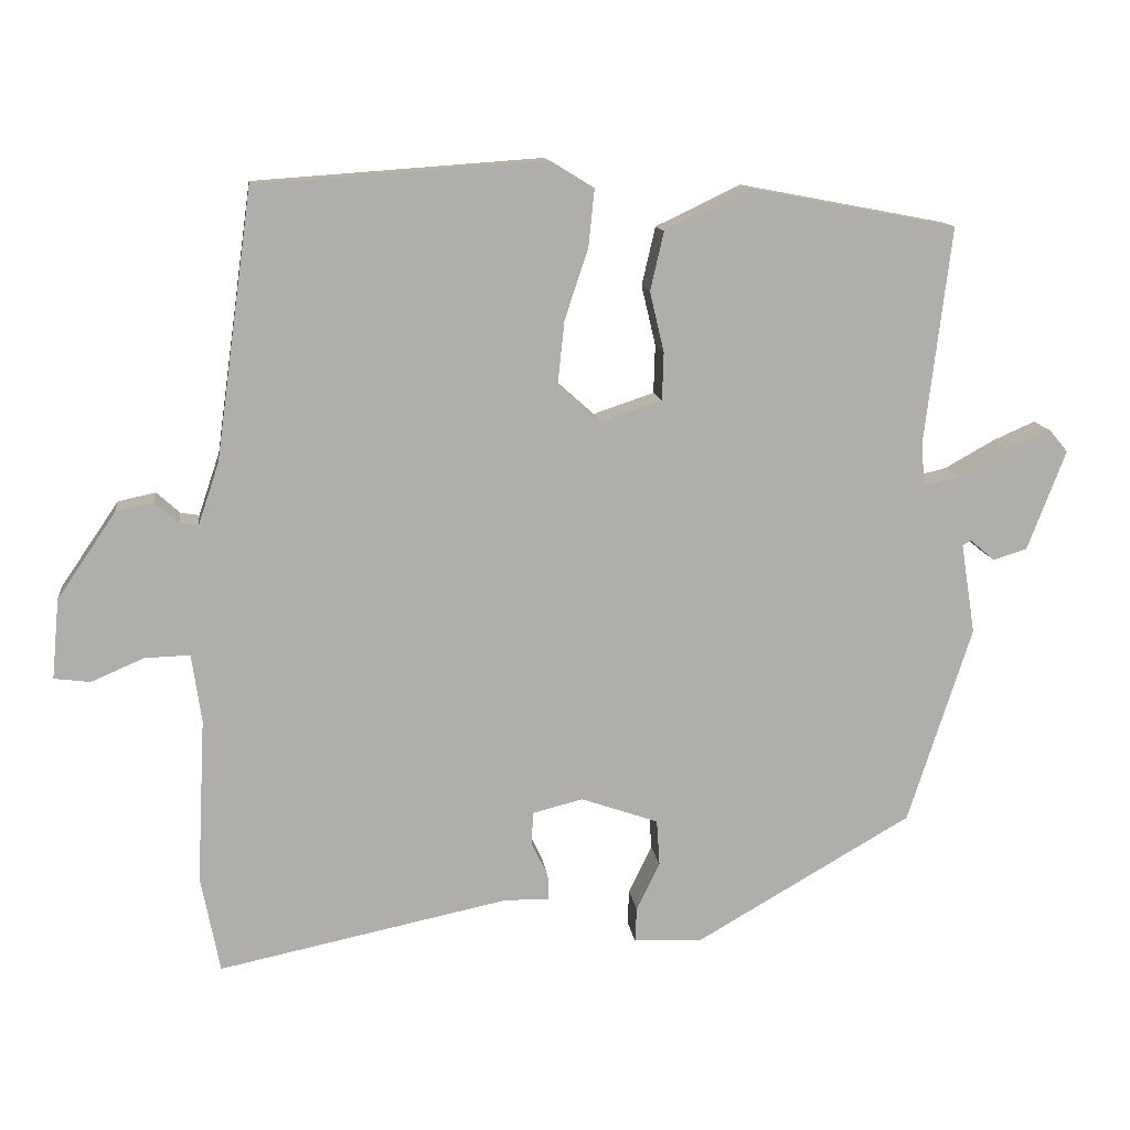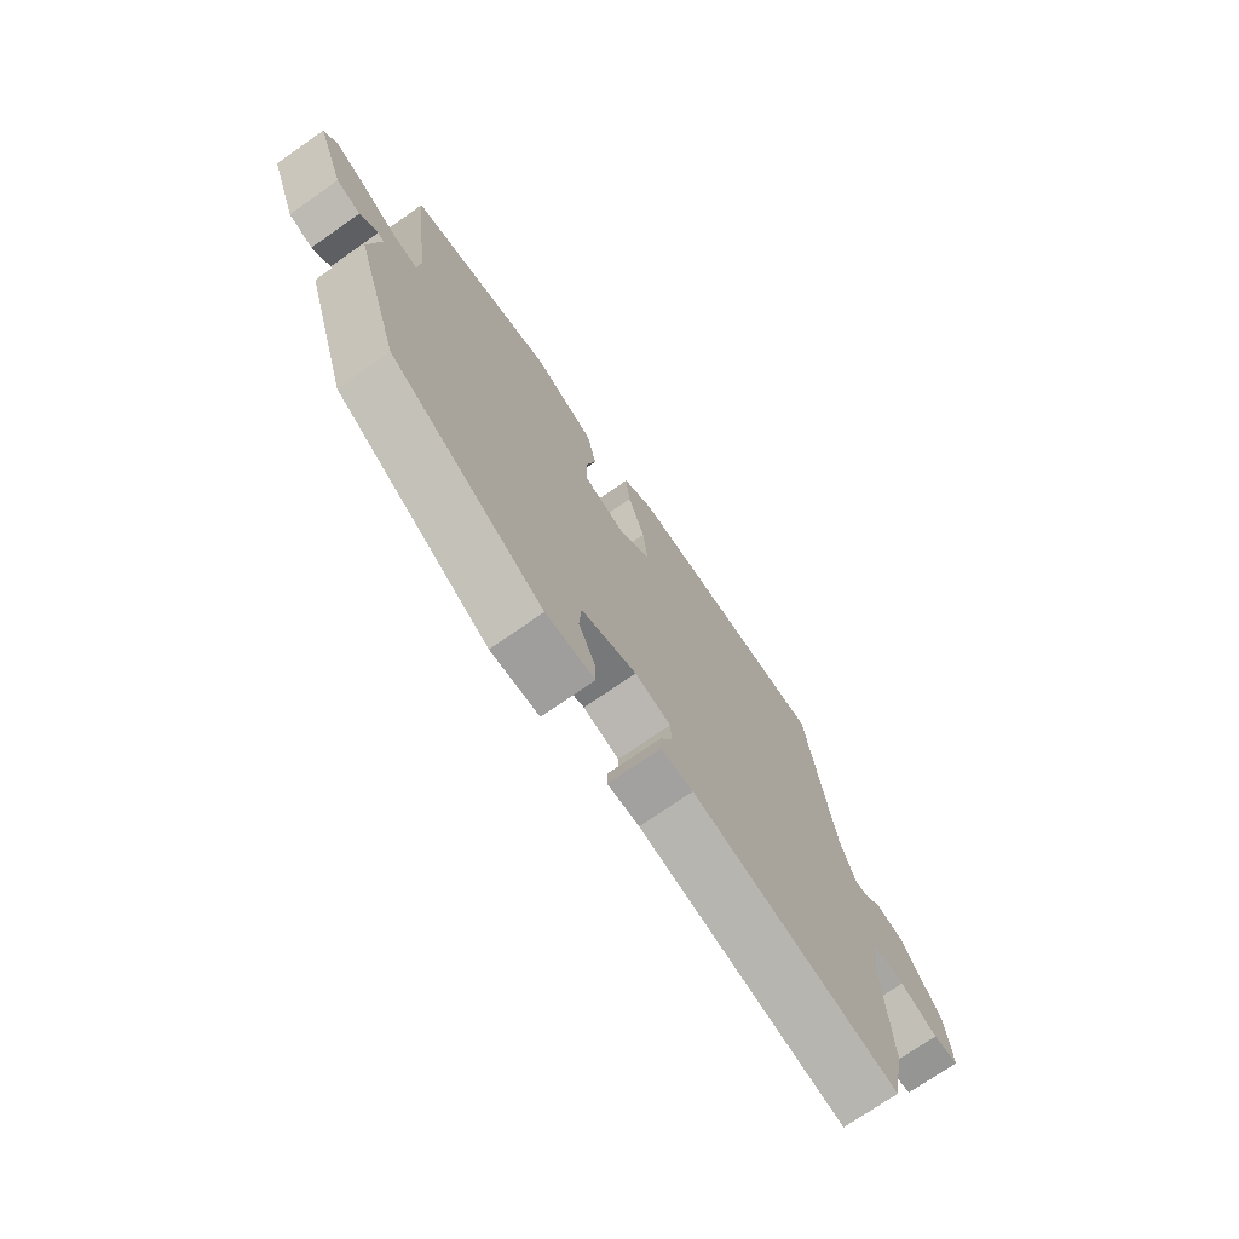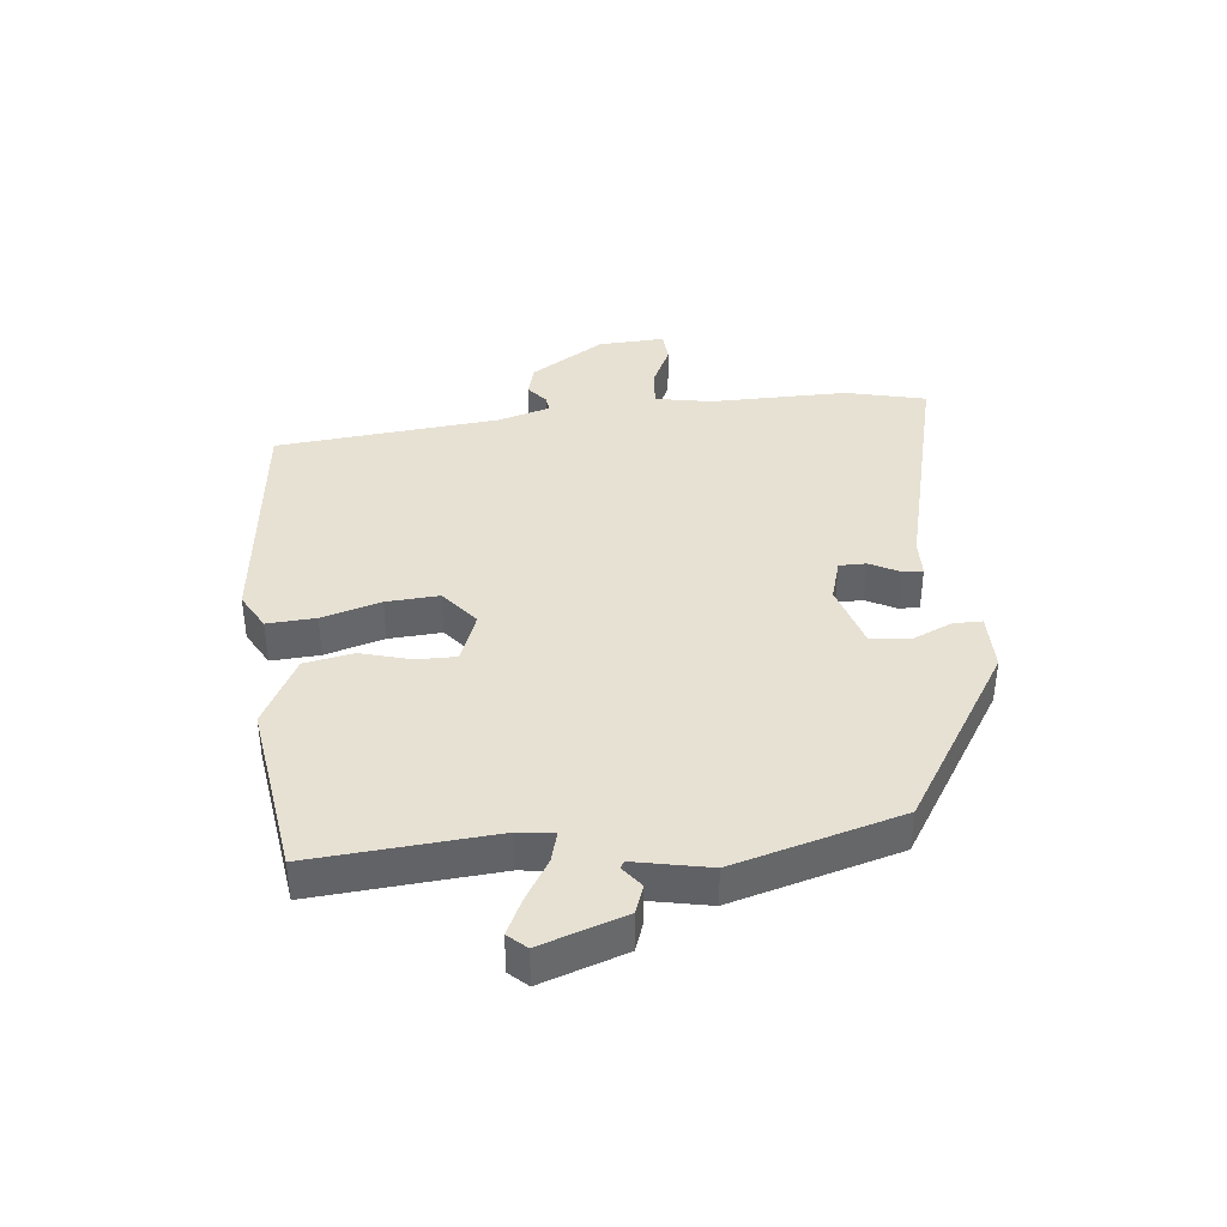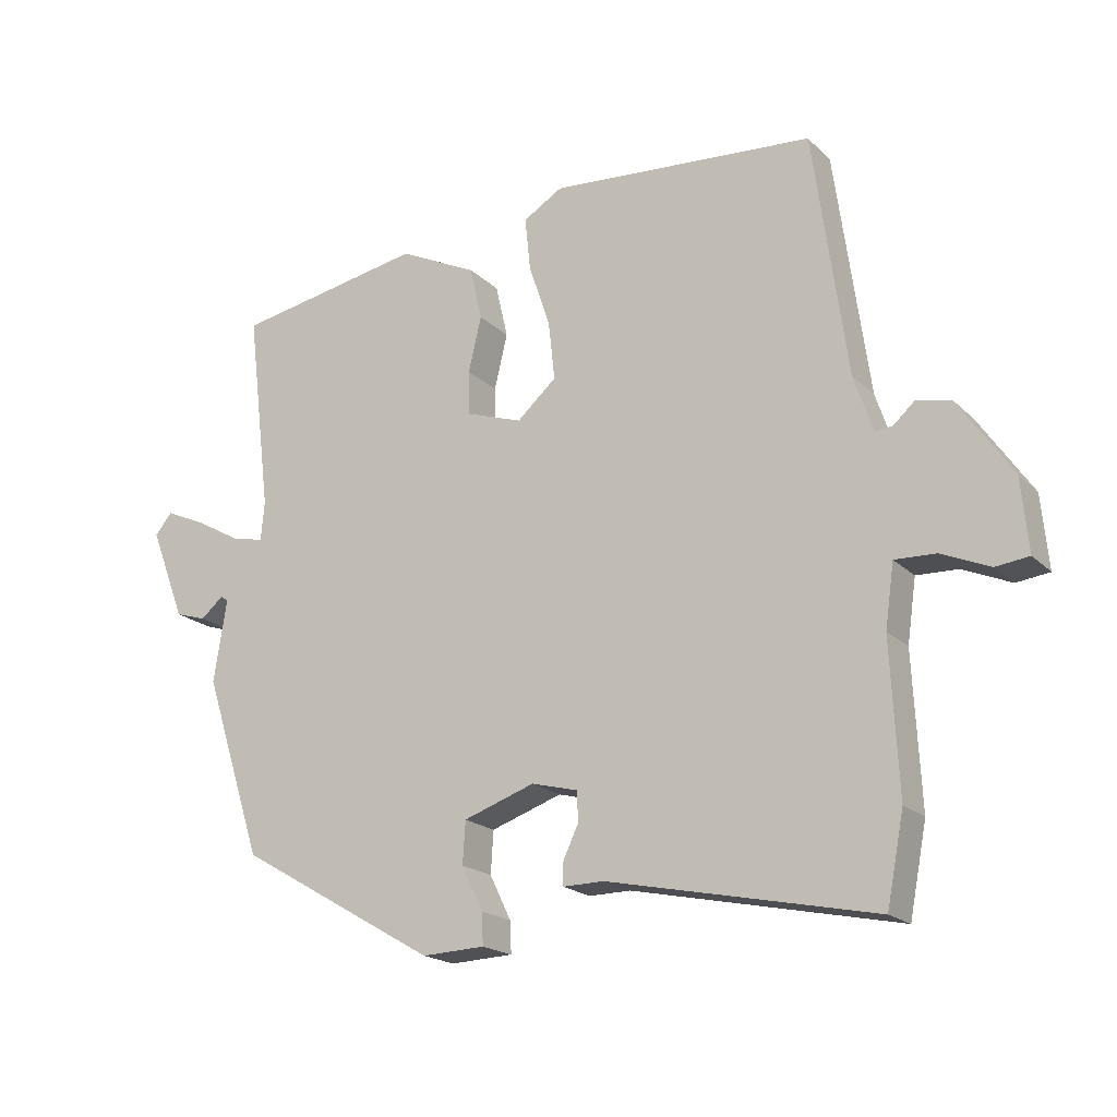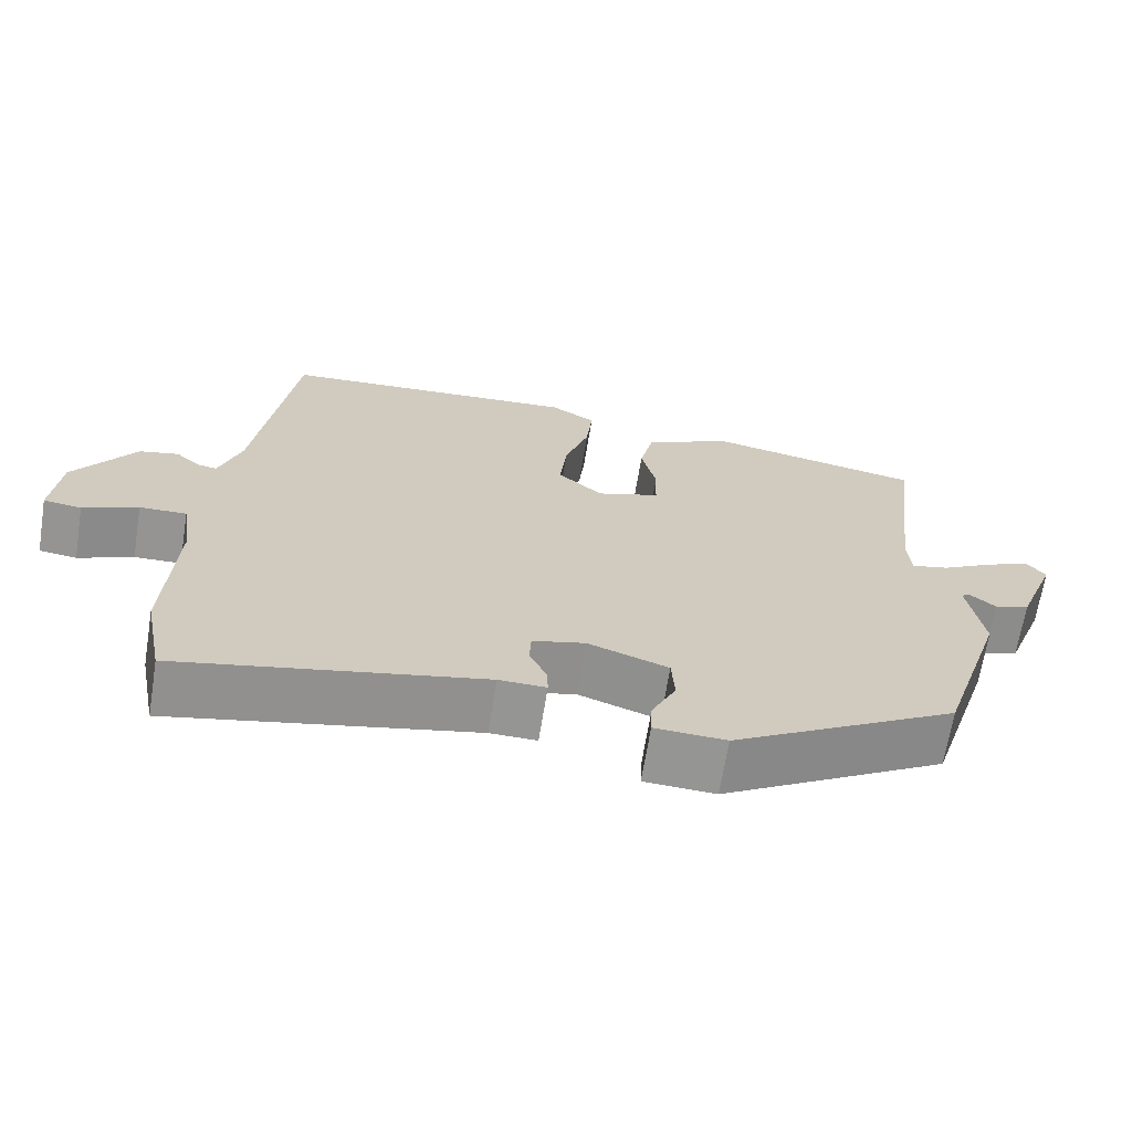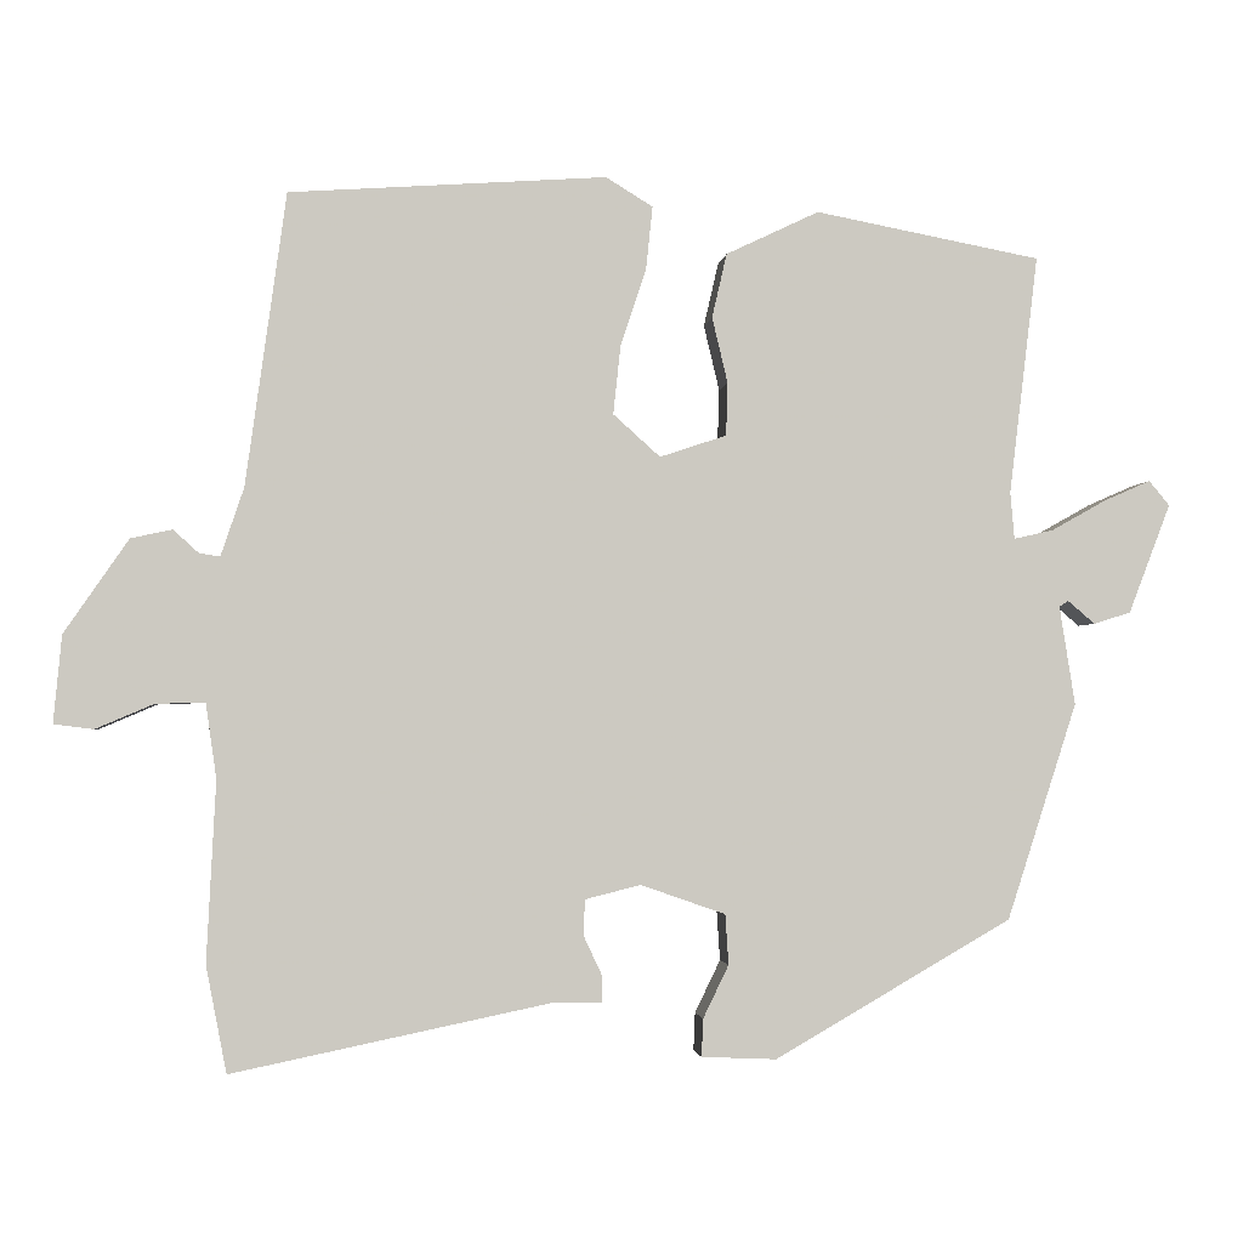
<metadata>
{"format":"obj","ext":"obj","renderer":"f3d","projection":"perspective","resolution":1024,"background":"white","views":[{"elev":12.6,"azim":-7.2,"up":"+Z"},{"elev":-72.9,"azim":124.9,"up":"+Z"},{"elev":39.5,"azim":86.4,"up":"+Y"},{"elev":-19.0,"azim":-149.5,"up":"+Z"},{"elev":-67.3,"azim":-9.2,"up":"+Z"},{"elev":-2.3,"azim":-6.5,"up":"+Z"}]}
</metadata>
<code>
v 0.491 0.07 0.456
v 0.456 0.07 0.166
v 0.461 0.07 0.109
v 0.509 0.07 0.12
v 0.575 0.07 0.157
v 0.632 0.07 0.182
v 0.657 0.07 0.152
v 0.606 0.07 0.019
v 0.561 0.07 0.005
v 0.528 0.07 0.033
v 0.517 0.07 0.026
v 0.536 0.07 -0.094
v 0.451 0.07 -0.357
v 0.163 0.07 -0.523
v 0.072 0.07 -0.519
v 0.074 0.07 -0.473
v 0.105 0.07 -0.409
v 0.101 0.07 -0.348
v -0.002 0.07 -0.312
v -0.069 0.07 -0.329
v -0.071 0.07 -0.372
v -0.049 0.07 -0.419
v -0.048 0.07 -0.453
v -0.108 0.07 -0.452
v -0.494 0.07 -0.532
v -0.519 0.07 -0.403
v -0.508 0.07 -0.184
v -0.521 0.07 -0.093
v -0.581 0.07 -0.095
v -0.651 0.07 -0.125
v -0.699 0.07 -0.119
v -0.689 0.07 -0.013
v -0.611 0.07 0.101
v -0.561 0.07 0.112
v -0.53 0.07 0.084
v -0.505 0.07 0.08
v -0.477 0.07 0.163
v -0.428 0.07 0.518
v -0.044 0.07 0.545
v 0.013 0.07 0.51
v 0.005 0.07 0.433
v -0.026 0.07 0.34
v -0.035 0.07 0.256
v 0.022 0.07 0.205
v 0.103 0.07 0.232
v 0.105 0.07 0.296
v 0.086 0.07 0.376
v 0.104 0.07 0.454
v 0.217 0.07 0.508
v 0.491 0 0.456
v 0.456 0 0.166
v 0.461 0 0.109
v 0.509 0 0.12
v 0.575 0 0.157
v 0.632 0 0.182
v 0.657 0 0.152
v 0.606 0 0.019
v 0.561 0 0.005
v 0.528 0 0.033
v 0.517 0 0.026
v 0.536 0 -0.094
v 0.451 0 -0.357
v 0.163 0 -0.523
v 0.072 0 -0.519
v 0.074 0 -0.473
v 0.105 0 -0.409
v 0.101 0 -0.348
v -0.002 0 -0.312
v -0.069 0 -0.329
v -0.071 0 -0.372
v -0.049 0 -0.419
v -0.048 0 -0.453
v -0.108 0 -0.452
v -0.494 0 -0.532
v -0.519 0 -0.403
v -0.508 0 -0.184
v -0.521 0 -0.093
v -0.581 0 -0.095
v -0.651 0 -0.125
v -0.699 0 -0.119
v -0.689 0 -0.013
v -0.611 0 0.101
v -0.561 0 0.112
v -0.53 0 0.084
v -0.505 0 0.08
v -0.477 0 0.163
v -0.428 0 0.518
v -0.044 0 0.545
v 0.013 0 0.51
v 0.005 0 0.433
v -0.026 0 0.34
v -0.035 0 0.256
v 0.022 0 0.205
v 0.103 0 0.232
v 0.105 0 0.296
v 0.086 0 0.376
v 0.104 0 0.454
v 0.217 0 0.508
f 46 47 48 49
f 45 46 49 1
f 39 40 41 42
f 37 38 39 42
f 36 37 42 43
f 32 33 34 35
f 32 35 36
f 29 30 31 32
f 28 29 32 36
f 27 28 36 43
f 24 25 26 27
f 21 22 23 24
f 20 21 24 27
f 19 20 27 43
f 14 15 16 17
f 14 17 18
f 11 12 13 14
f 11 14 18
f 7 8 9 10
f 7 10 11
f 4 5 6 7
f 3 4 7 11
f 45 1 2
f 44 45 2 3
f 19 43 44
f 18 19 44
f 3 11 18 44
f 98 97 96 95
f 50 98 95 94
f 91 90 89 88
f 91 88 87 86
f 92 91 86 85
f 84 83 82 81
f 85 84 81
f 81 80 79 78
f 85 81 78 77
f 92 85 77 76
f 76 75 74 73
f 73 72 71 70
f 76 73 70 69
f 92 76 69 68
f 66 65 64 63
f 67 66 63
f 63 62 61 60
f 67 63 60
f 59 58 57 56
f 60 59 56
f 56 55 54 53
f 60 56 53 52
f 51 50 94
f 52 51 94 93
f 93 92 68
f 93 68 67
f 93 67 60 52
f 1 50 51 2
f 2 51 52 3
f 3 52 53 4
f 4 53 54 5
f 5 54 55 6
f 6 55 56 7
f 7 56 57 8
f 8 57 58 9
f 9 58 59 10
f 10 59 60 11
f 11 60 61 12
f 12 61 62 13
f 13 62 63 14
f 14 63 64 15
f 15 64 65 16
f 16 65 66 17
f 17 66 67 18
f 18 67 68 19
f 19 68 69 20
f 20 69 70 21
f 21 70 71 22
f 22 71 72 23
f 23 72 73 24
f 24 73 74 25
f 25 74 75 26
f 26 75 76 27
f 27 76 77 28
f 28 77 78 29
f 29 78 79 30
f 30 79 80 31
f 31 80 81 32
f 32 81 82 33
f 33 82 83 34
f 34 83 84 35
f 35 84 85 36
f 36 85 86 37
f 37 86 87 38
f 38 87 88 39
f 39 88 89 40
f 40 89 90 41
f 41 90 91 42
f 42 91 92 43
f 43 92 93 44
f 44 93 94 45
f 45 94 95 46
f 46 95 96 47
f 47 96 97 48
f 48 97 98 49
f 49 98 50 1

</code>
